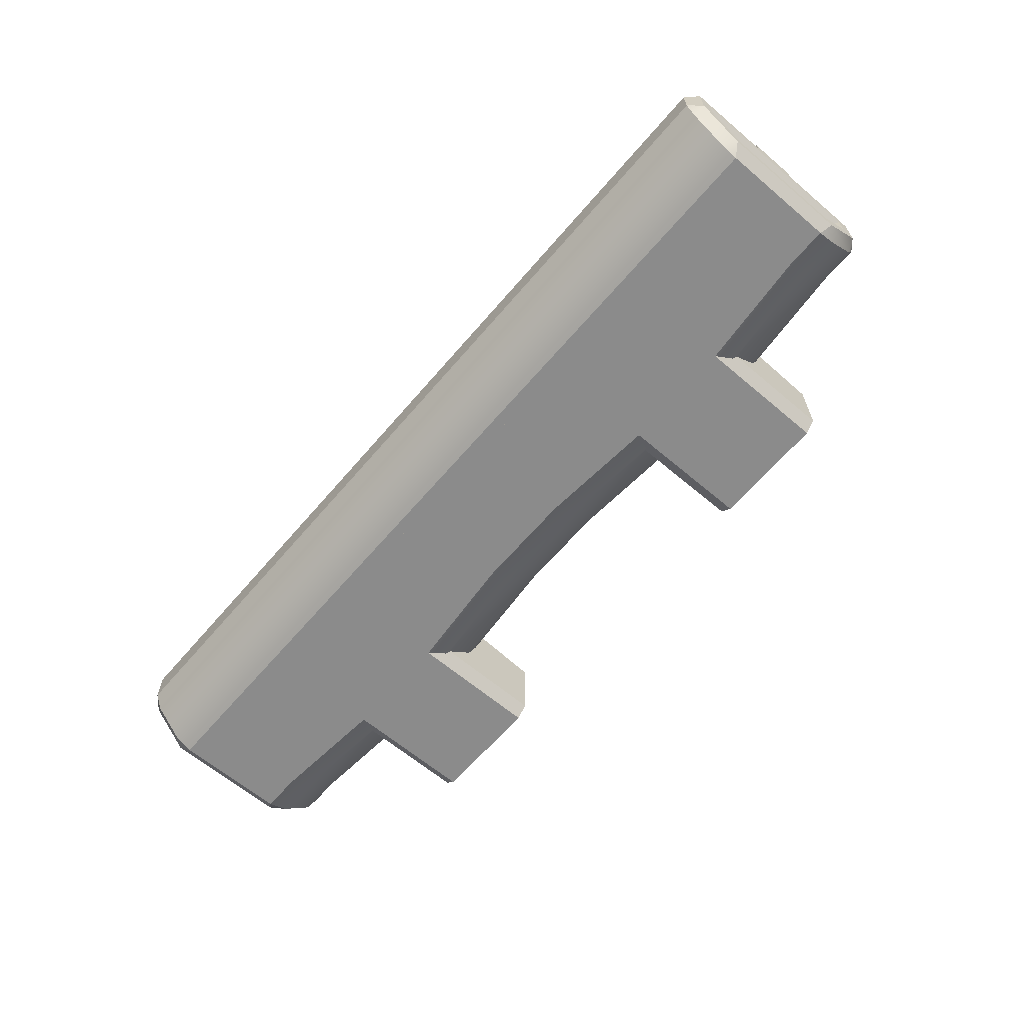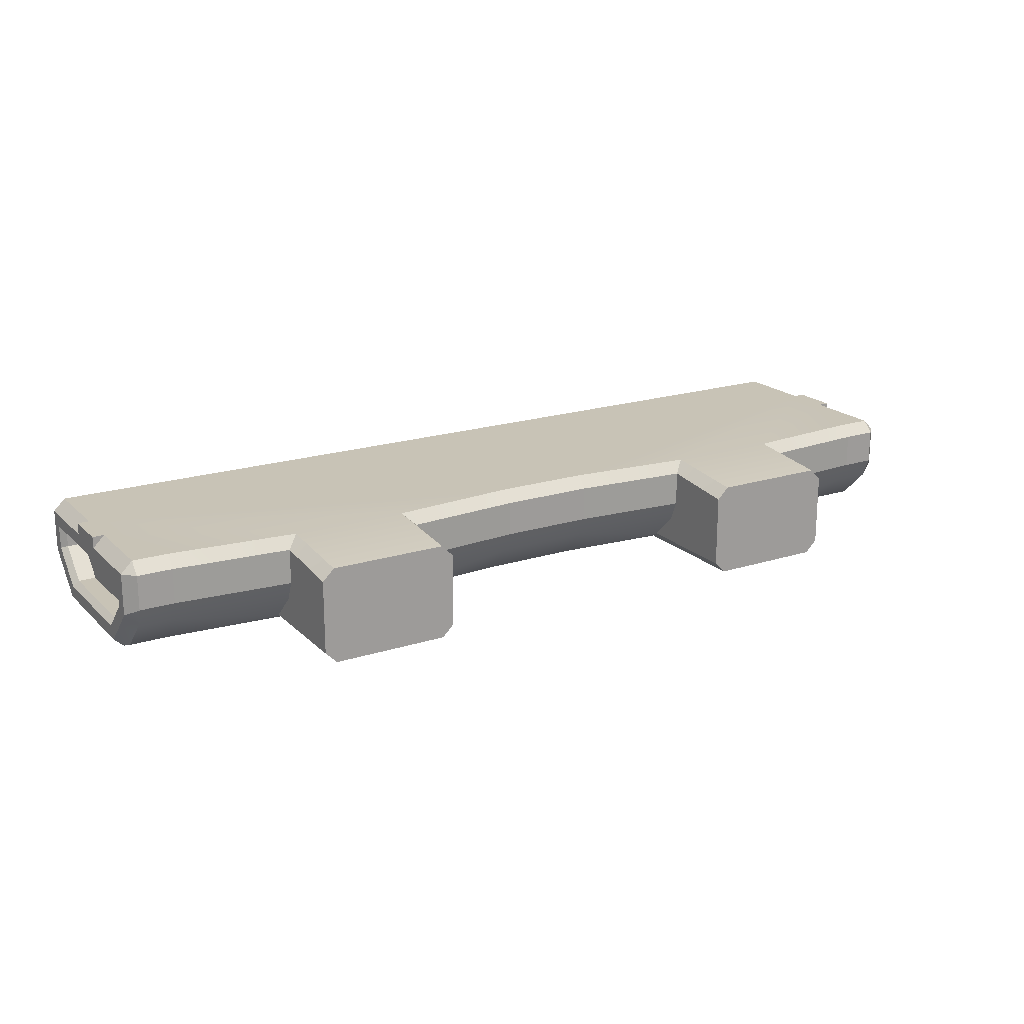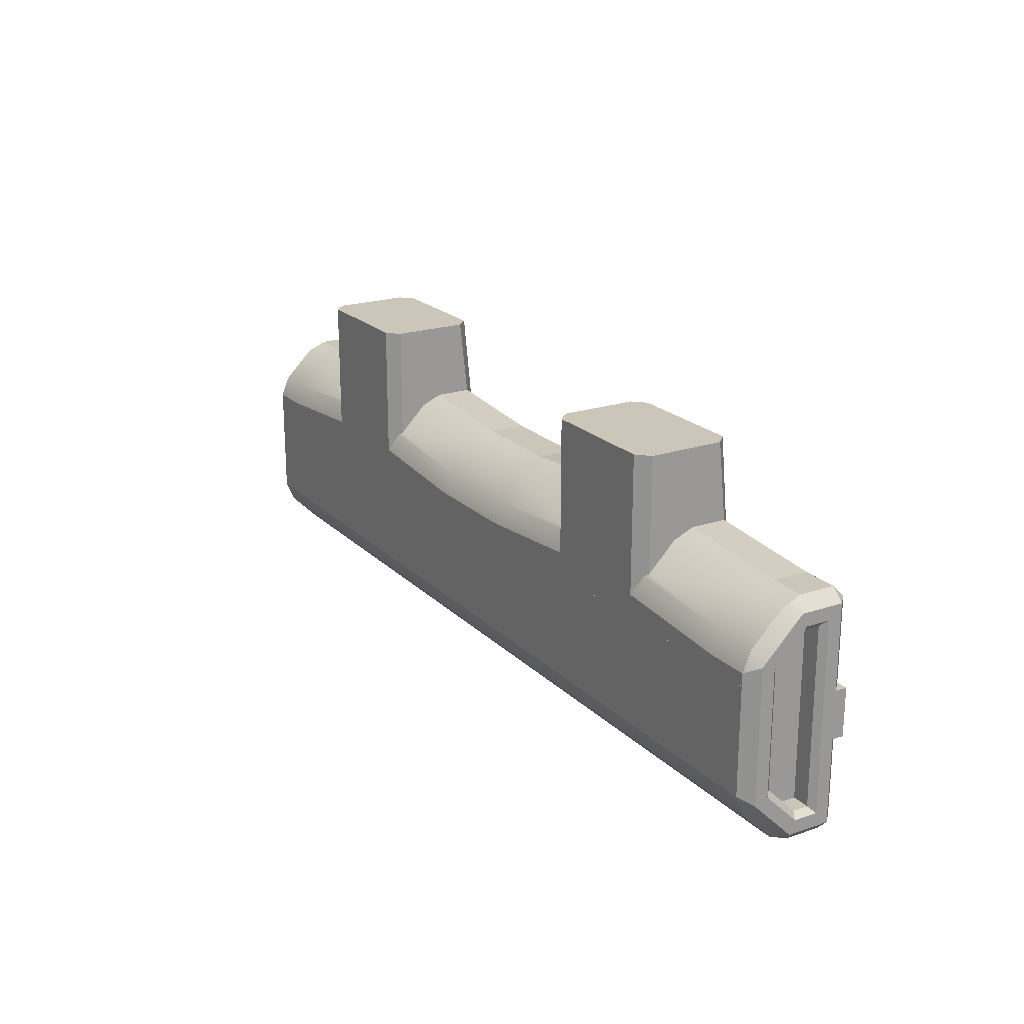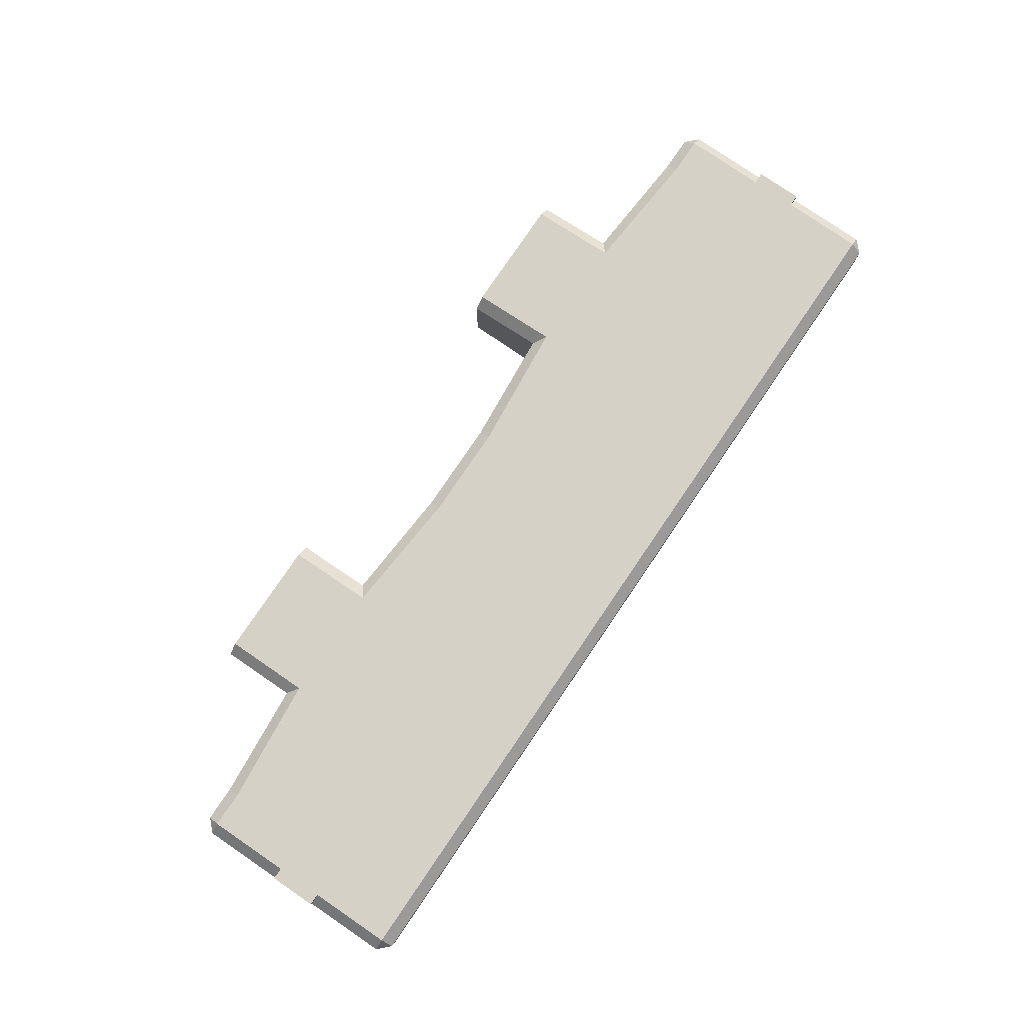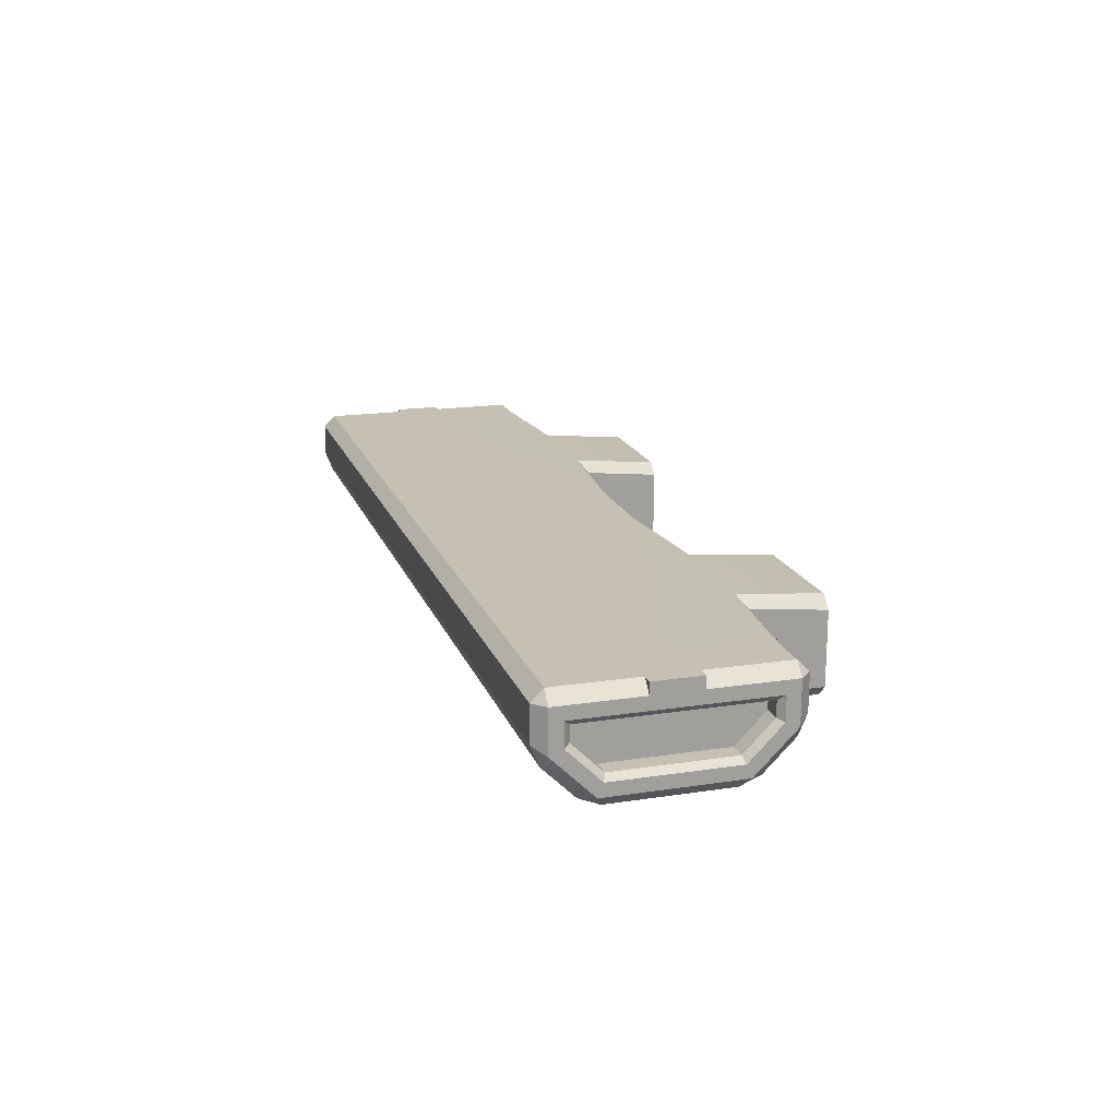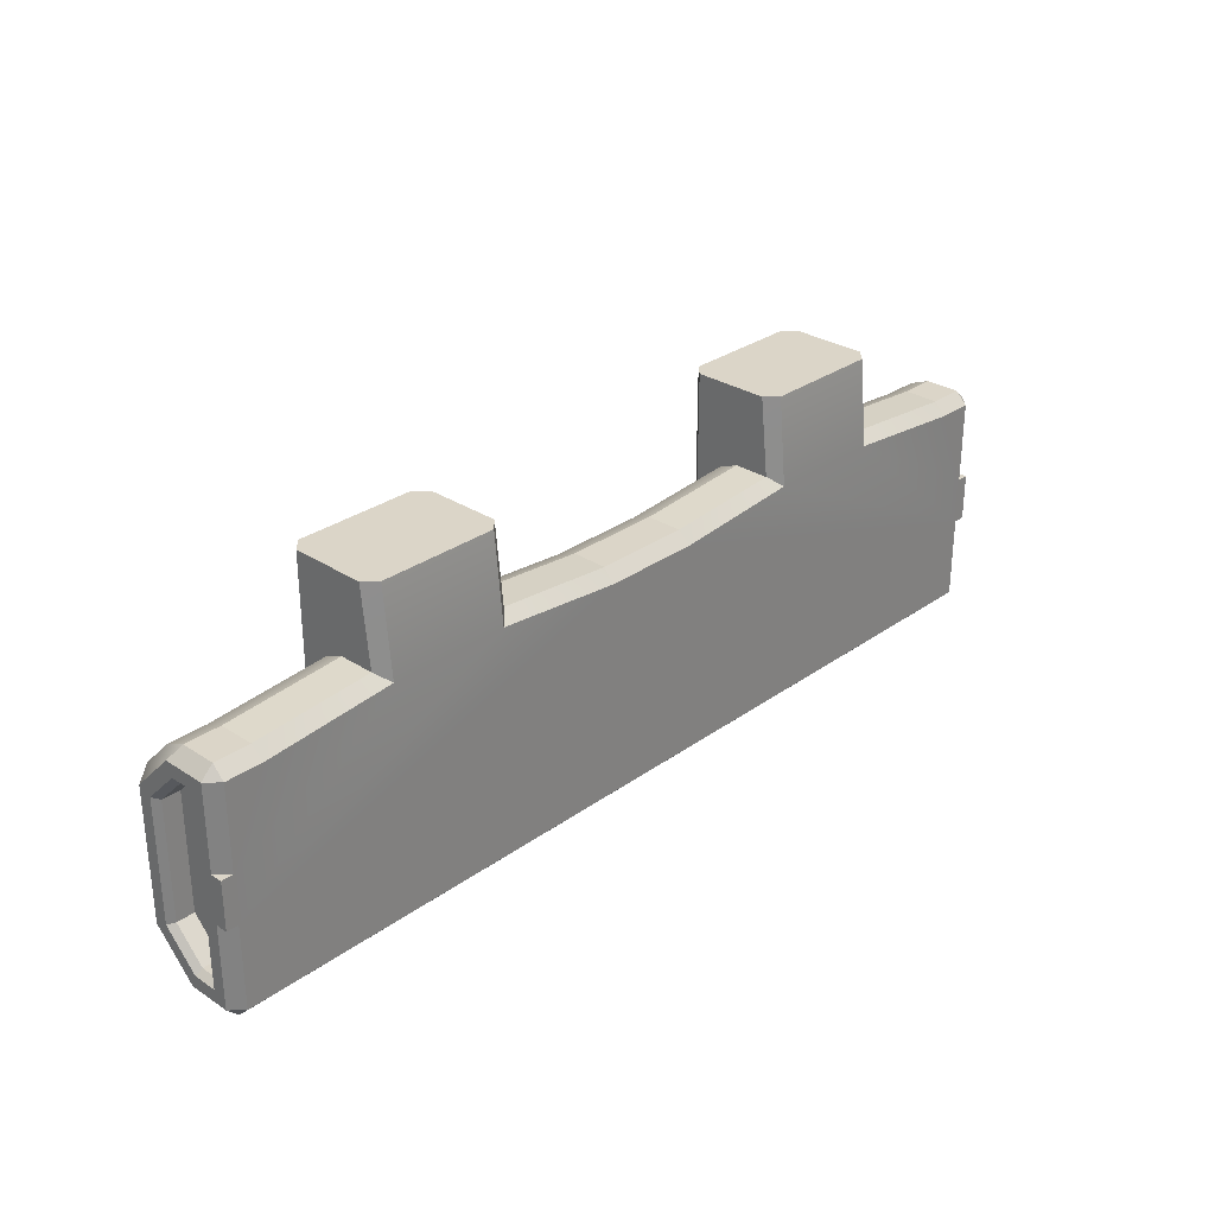
<metadata>
{"format":"obj","ext":"obj","renderer":"f3d","projection":"perspective","resolution":1024,"background":"white","views":[{"elev":-63.8,"azim":49.5,"up":"+Z"},{"elev":19.4,"azim":149.1,"up":"+Z"},{"elev":20.9,"azim":-121.2,"up":"+Y"},{"elev":79.7,"azim":-55.7,"up":"+Z"},{"elev":18.1,"azim":73.4,"up":"+Z"},{"elev":29.5,"azim":-46.4,"up":"+Y"}]}
</metadata>
<code>
o TAC_WingPylon_v1
v -0.975 0.1 0
v -1 0.1 0
v -0.975 0 0
v -1 0 0
v -0.975 -0.175 -0
v 0.975 0.1 0
v 1 0.1 0
v 0.975 0 0
v 1 0 0
v 1 -0.08965 -0.2
v 1 0.1896 -0.2
v 1 0.275 -0.1146
v 0.975 -0.175 -0
v -0.975 0.15 -0.225
v 0.975 0.15 -0.225
v -0.975 0.15 -0.225
v 0.975 0.15 -0.225
v -0.975 -0.05 -0.225
v -0.975 -0.05 -0.225
v 0.975 -0.05 -0.225
v 0.975 -0.05 -0.225
v 0.1124 0.175 -0.225
v 0.8876 0.175 -0.225
v 0.975 0.175 -0.225
v -0.975 0.175 -0.225
v -0.8876 0.175 -0.225
v -0.1124 0.175 -0.225
v -0.375 0.1975 -0.225
v -0.625 0.1975 -0.225
v -0.625 0.4825 -0.225
v -0.375 0.4825 -0.225
v 0.625 0.1975 -0.225
v 0.375 0.1975 -0.225
v 0.375 0.4825 -0.225
v 0.625 0.4825 -0.225
v 0.975 -0.075 -0.225
v -0.975 -0.075 -0.225
v -0.35 0.32 -0.1
v -0.1 0.3 -0.1
v -0.35 0.302 -0.1427
v -0.1017 0.2823 -0.1427
v 0.1 0.3 -0.1
v 0.1017 0.2823 -0.1427
v 0.35 0.32 -0.1
v 0.35 0.302 -0.1427
v -0.35 0.2435 -0.2
v -0.1082 0.2177 -0.2073
v -0.3573 0.2375 -0.2073
v 0.1082 0.2177 -0.2073
v 0.35 0.2435 -0.2
v 0.3573 0.2375 -0.2073
v 0.35 0.4825 -0.2
v -0.35 0.4825 -0.2
v -0.35 0.4825 -0.0425
v -0.35 0.32 -0.025
v -0.375 0.4825 -0.0175
v -0.625 0.4825 -0.0175
v -0.65 0.4825 -0.0425
v -0.65 0.4825 -0.2
v -0.375 0.2995 0
v -0.1 0.3 -0.025
v -0.1025 0.275 0
v 0.1 0.3 -0.025
v 0.1025 0.275 0
v 0.35 0.32 -0.025
v 0.375 0.2995 0
v 0.375 0.4825 -0.0175
v 0.35 0.4825 -0.0425
v 0.625 0.4825 -0.0175
v 0.65 0.4825 -0.0425
v 0.65 0.4825 -0.2
v 0.6427 0.2375 -0.2073
v 0.65 0.2435 -0.2
v 0.65 0.32 -0.025
v 0.625 0.2995 0
v 0.65 0.32 -0.1
v 0.9 0.3 -0.1
v 0.65 0.302 -0.1427
v 0.8982 0.2823 -0.1427
v 0.975 0.2177 -0.2073
v 0.8975 0.275 0
v 0.9 0.3 -0.025
v 0.975 0.2823 -0.1427
v 0.975 0.3 -0.1
v -0.65 0.2435 -0.2
v -0.6427 0.2375 -0.2073
v 0.975 -0.1177 -0.2073
v 0.975 0.3 -0.025
v 0.975 0.275 0
v 0.975 -0.2 -0.1
v 0.975 -0.1823 -0.1427
v -0.8918 0.2177 -0.2073
v -0.975 -0.1177 -0.2073
v 0.975 -0.2 -0.025
v -0.975 -0.2 -0.1
v -0.975 -0.1823 -0.1427
v -0.65 0.32 -0.1
v -0.65 0.302 -0.1427
v -0.9 0.3 -0.1
v -0.8982 0.2823 -0.1427
v -0.975 0.2177 -0.2073
v -0.975 -0.2 -0.025
v -0.975 0.3 -0.1
v -0.975 0.2823 -0.1427
v -0.975 0.3 -0.025
v -0.975 0.275 0
v -0.9 0.3 -0.025
v -0.8975 0.275 0
v -0.65 0.32 -0.025
v -0.625 0.2995 0
v 0.8918 0.2177 -0.2073
v -1 0 -0.025
v -1 -0.175 -0.025
v 1 0 -0.025
v 1 -0.175 -0.025
v 1 -0.175 -0.1146
v 1 0.1 -0.025
v 1 0.275 -0.025
v -1 -0.08965 -0.2
v -1 -0.175 -0.1146
v -1 0.1896 -0.2
v -1 0.275 -0.1146
v -1 0.1 -0.025
v -1 0.275 -0.025
v 0.95 0 -0.065
v 0.95 -0.135 -0.09808
v 0.95 -0.07308 -0.16
v 0.95 0.1731 -0.16
v 0.95 0.1 -0.065
v 0.95 0.235 -0.09808
v -0.95 0.1 -0.065
v -0.95 0.235 -0.09808
v -0.95 0.1731 -0.16
v -0.95 -0.07308 -0.16
v -0.95 0 -0.065
v -0.95 -0.135 -0.09808
v -0.95 -0.135 -0.065
v 0.95 -0.135 -0.065
v 0.95 0.235 -0.065
v -0.95 0.235 -0.065
v -0.9875 0.1 -0.065
v -1 0.1 -0.0525
v -1 0 -0.0525
v -0.9875 0 -0.065
v -0.9875 -0.135 -0.065
v -1 -0.1475 -0.0525
v 0.9875 0.1 -0.065
v 1 0.1 -0.0525
v 0.9875 0 -0.065
v 1 0 -0.0525
v 1 -0.1475 -0.0525
v 0.9875 -0.135 -0.065
v 1 -0.1475 -0.1033
v 0.9875 -0.135 -0.09808
v 0.9875 0.235 -0.065
v 1 0.2475 -0.0525
v -0.9875 -0.07308 -0.16
v -1 -0.07825 -0.1725
v -1 -0.1475 -0.1033
v -0.9875 -0.135 -0.09808
v -0.9875 0.1731 -0.16
v -1 0.1783 -0.1725
v -0.9875 0.235 -0.09808
v -1 0.2475 -0.1033
v -1 0.2475 -0.0525
v -0.9875 0.235 -0.065
v 1 -0.07825 -0.1725
v 0.9875 -0.07308 -0.16
v 1 0.1783 -0.1725
v 0.9875 0.1731 -0.16
v 1 0.2475 -0.1033
v 0.9875 0.235 -0.09808
f 1 123 2
f 112 3 4
f 112 113 3
f 3 113 5
f 117 6 7
f 8 114 9
f 146 112 143
f 146 120 113
f 152 125 149
f 149 129 147
f 169 12 171
f 165 122 164
f 7 9 117
f 117 9 114
f 8 13 114
f 114 13 115
f 14 15 16
f 16 15 17
f 18 14 19
f 19 14 16
f 20 18 21
f 21 18 19
f 15 20 17
f 17 20 21
f 17 21 16
f 16 21 19
f 14 22 15
f 15 22 23
f 15 23 24
f 25 26 14
f 14 26 27
f 14 27 22
f 27 26 28
f 28 26 29
f 28 29 30
f 30 31 28
f 23 22 32
f 32 22 33
f 32 33 34
f 34 35 32
f 20 36 18
f 18 36 37
f 38 39 40
f 40 39 41
f 39 42 41
f 41 42 43
f 44 45 42
f 42 45 43
f 40 41 46
f 46 41 47
f 46 47 48
f 41 43 47
f 47 43 49
f 45 50 43
f 43 50 49
f 49 50 51
f 52 34 50
f 50 34 51
f 51 34 33
f 33 22 51
f 51 22 49
f 22 27 49
f 49 27 47
f 28 31 48
f 48 31 46
f 46 31 53
f 27 28 47
f 47 28 48
f 46 53 40
f 40 53 38
f 38 53 54
f 38 54 55
f 53 31 54
f 54 31 56
f 56 31 30
f 56 30 57
f 57 30 58
f 58 30 59
f 54 56 55
f 55 56 60
f 61 55 62
f 62 55 60
f 63 61 64
f 64 61 62
f 63 64 65
f 65 64 66
f 66 67 65
f 65 67 68
f 39 38 61
f 61 38 55
f 42 39 63
f 63 39 61
f 44 42 65
f 65 42 63
f 50 45 52
f 52 45 44
f 52 44 68
f 68 44 65
f 52 68 34
f 34 68 67
f 34 67 69
f 34 69 35
f 35 69 70
f 35 70 71
f 32 35 72
f 72 35 73
f 73 35 71
f 70 69 74
f 74 69 75
f 76 77 78
f 78 77 79
f 80 11 24
f 75 81 74
f 74 81 82
f 12 83 84
f 84 83 77
f 77 83 79
f 59 30 85
f 85 30 86
f 86 30 29
f 10 87 36
f 118 88 89
f 81 89 82
f 82 89 88
f 116 90 91
f 26 92 29
f 29 92 86
f 93 119 37
f 94 115 13
f 117 118 6
f 6 118 89
f 95 120 96
f 93 96 119
f 119 96 120
f 96 91 95
f 95 91 90
f 97 98 99
f 99 98 100
f 121 101 25
f 26 25 92
f 92 25 101
f 25 14 121
f 121 14 18
f 121 18 119
f 119 18 37
f 113 102 5
f 102 94 5
f 5 94 13
f 103 104 122
f 104 101 122
f 122 101 121
f 105 124 106
f 1 106 123
f 123 106 124
f 105 106 107
f 107 106 108
f 122 124 103
f 103 124 105
f 100 104 99
f 99 104 103
f 107 108 109
f 109 108 110
f 120 95 113
f 113 95 102
f 110 57 109
f 109 57 58
f 116 115 90
f 90 115 94
f 36 87 37
f 37 87 93
f 91 87 116
f 116 87 10
f 12 84 118
f 118 84 88
f 36 20 10
f 10 20 11
f 11 20 15
f 11 15 24
f 80 83 11
f 11 83 12
f 80 24 111
f 111 24 23
f 72 111 32
f 32 111 23
f 92 101 100
f 100 101 104
f 86 92 85
f 85 92 100
f 85 100 98
f 99 103 107
f 107 103 105
f 97 99 109
f 109 99 107
f 85 98 59
f 59 98 97
f 59 97 58
f 58 97 109
f 93 87 96
f 96 87 91
f 94 102 90
f 90 102 95
f 156 117 148
f 143 123 142
f 169 10 11
f 164 121 162
f 153 10 167
f 161 132 163
f 4 2 112
f 112 2 123
f 111 79 80
f 80 79 83
f 72 73 111
f 111 73 79
f 79 73 78
f 84 77 88
f 88 77 82
f 77 76 82
f 82 76 74
f 73 71 78
f 78 71 76
f 76 71 70
f 76 70 74
f 89 81 6
f 6 81 75
f 6 75 8
f 8 75 66
f 8 66 64
f 69 67 75
f 75 67 66
f 8 64 13
f 13 64 62
f 13 62 5
f 5 62 3
f 3 62 60
f 3 60 110
f 110 60 57
f 57 60 56
f 3 110 1
f 1 110 108
f 1 108 106
f 1 2 3
f 3 2 4
f 8 9 6
f 6 9 7
f 144 137 145
f 154 138 152
f 168 126 154
f 155 130 172
f 172 128 170
f 147 139 155
f 148 114 150
f 160 134 157
f 157 133 161
f 158 120 159
f 163 140 166
f 141 135 144
f 170 127 168
f 145 136 160
f 165 123 124
f 138 126 125
f 125 126 127
f 125 127 128
f 125 128 129
f 129 128 130
f 129 130 139
f 140 132 131
f 131 132 133
f 131 133 134
f 131 134 135
f 135 134 136
f 135 136 137
f 156 12 118
f 151 114 115
f 162 119 158
f 151 116 153
f 145 143 144
f 150 152 149
f 153 152 151
f 153 168 154
f 169 168 167
f 150 147 148
f 171 170 169
f 155 148 147
f 171 155 172
f 159 157 158
f 161 158 157
f 161 164 162
f 142 166 141
f 166 164 163
f 145 159 146
f 144 142 141
f 166 131 141
f 146 113 112
f 146 159 120
f 152 138 125
f 149 125 129
f 169 11 12
f 165 124 122
f 156 118 117
f 143 112 123
f 169 167 10
f 164 122 121
f 153 116 10
f 161 133 132
f 144 135 137
f 154 126 138
f 168 127 126
f 155 139 130
f 172 130 128
f 147 129 139
f 148 117 114
f 160 136 134
f 157 134 133
f 158 119 120
f 163 132 140
f 141 131 135
f 170 128 127
f 145 137 136
f 165 142 123
f 156 171 12
f 151 150 114
f 162 121 119
f 151 115 116
f 145 146 143
f 150 151 152
f 153 154 152
f 153 167 168
f 169 170 168
f 150 149 147
f 171 172 170
f 155 156 148
f 171 156 155
f 159 160 157
f 161 162 158
f 161 163 164
f 142 165 166
f 166 165 164
f 145 160 159
f 144 143 142
f 166 140 131

</code>
